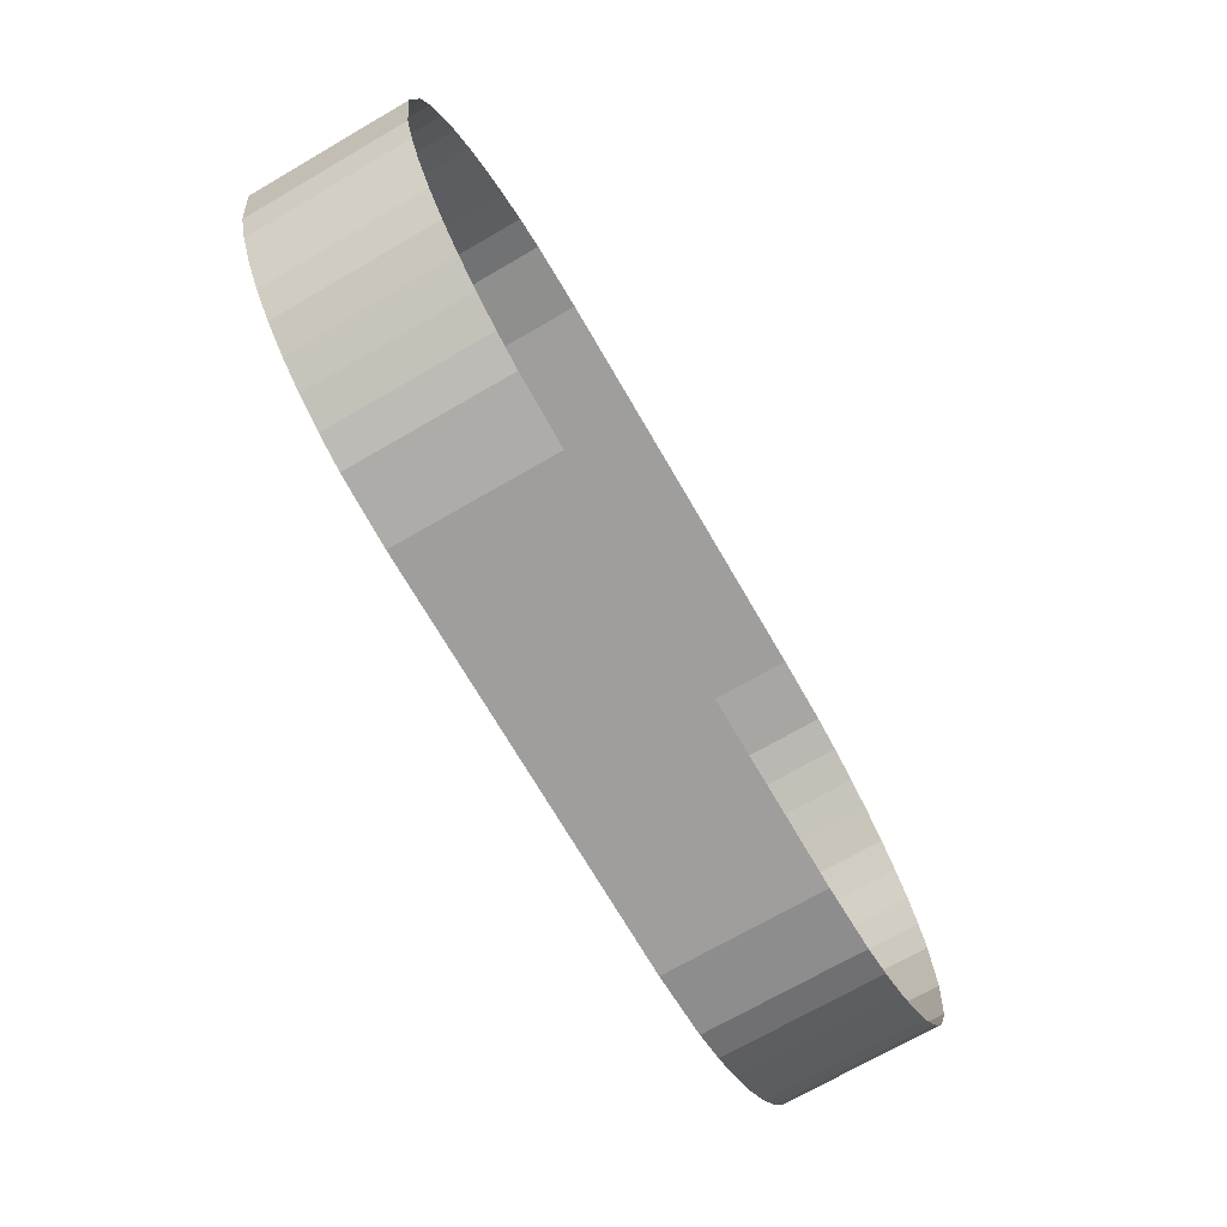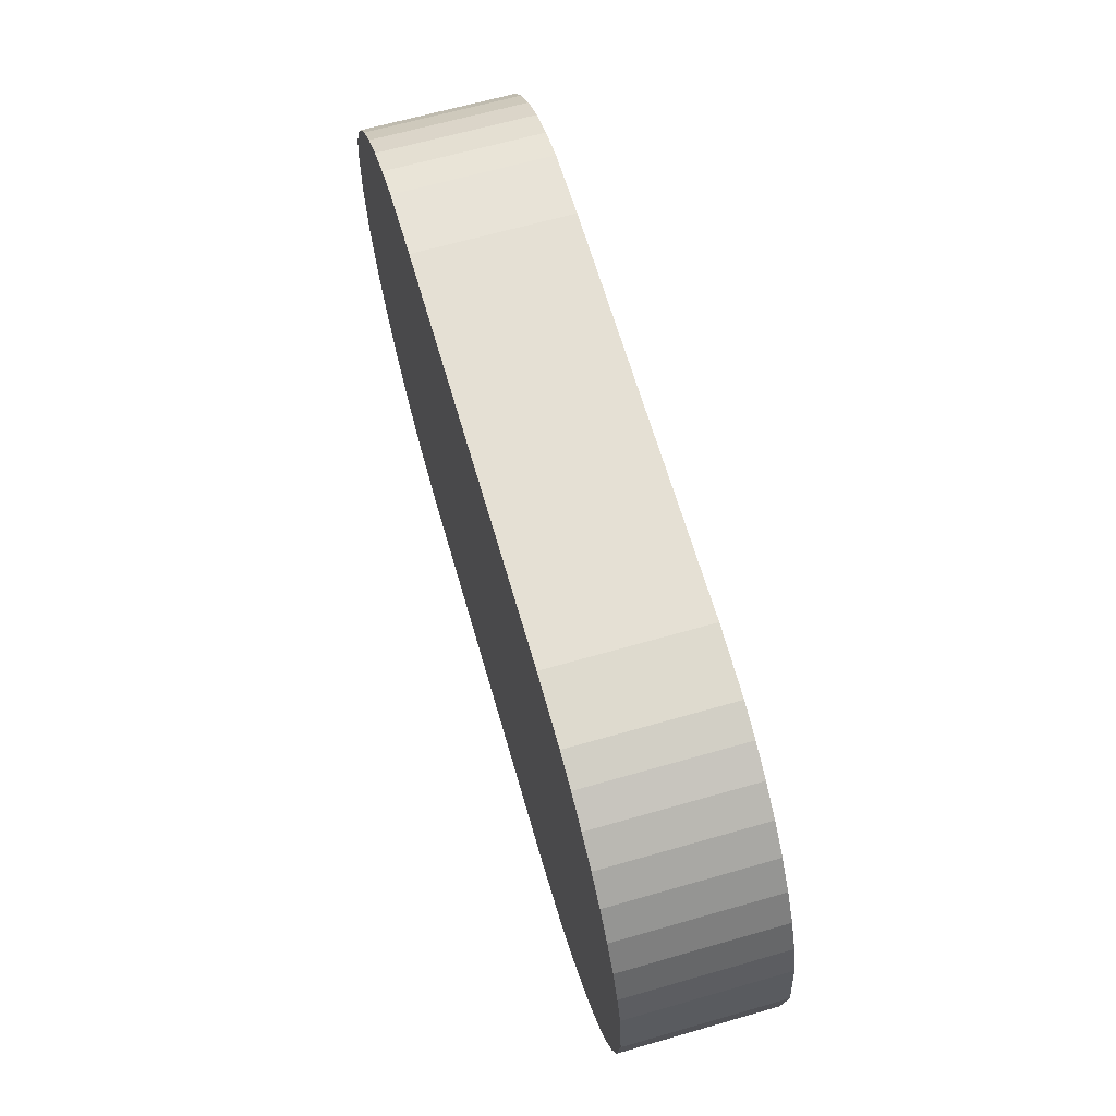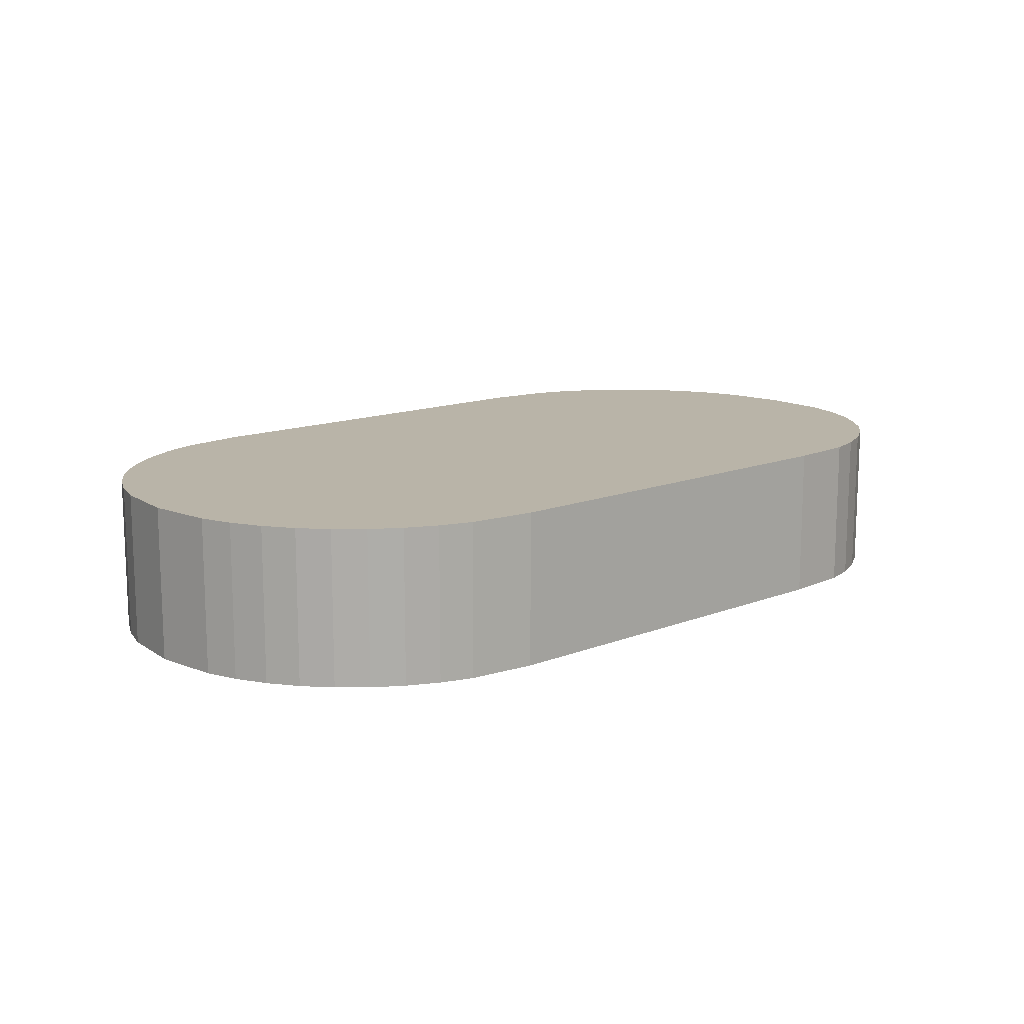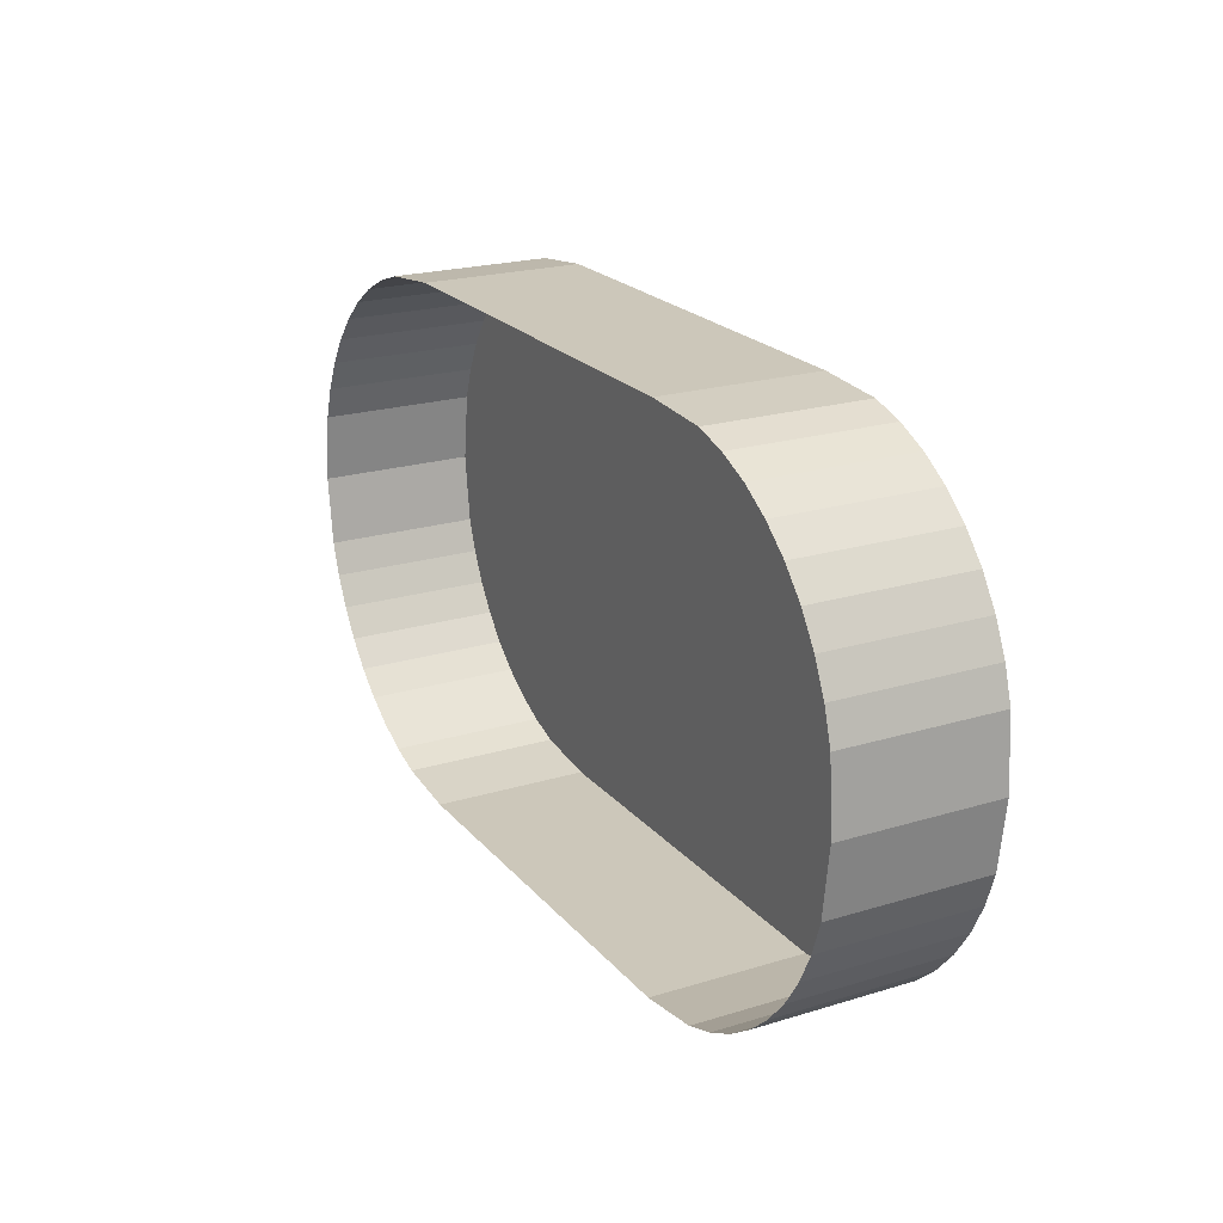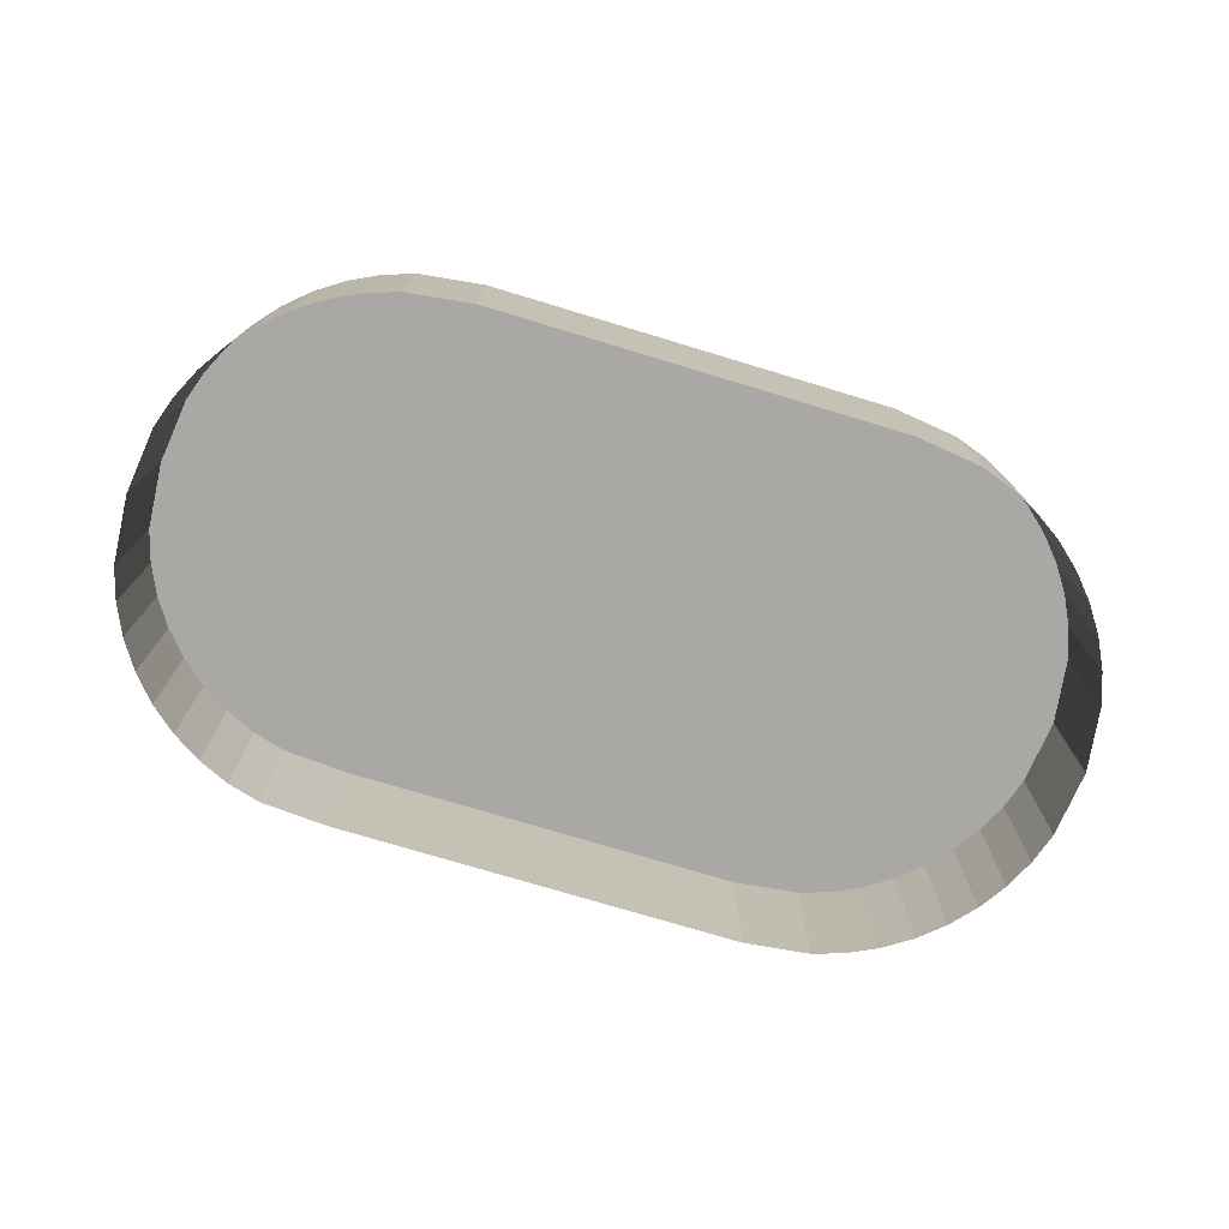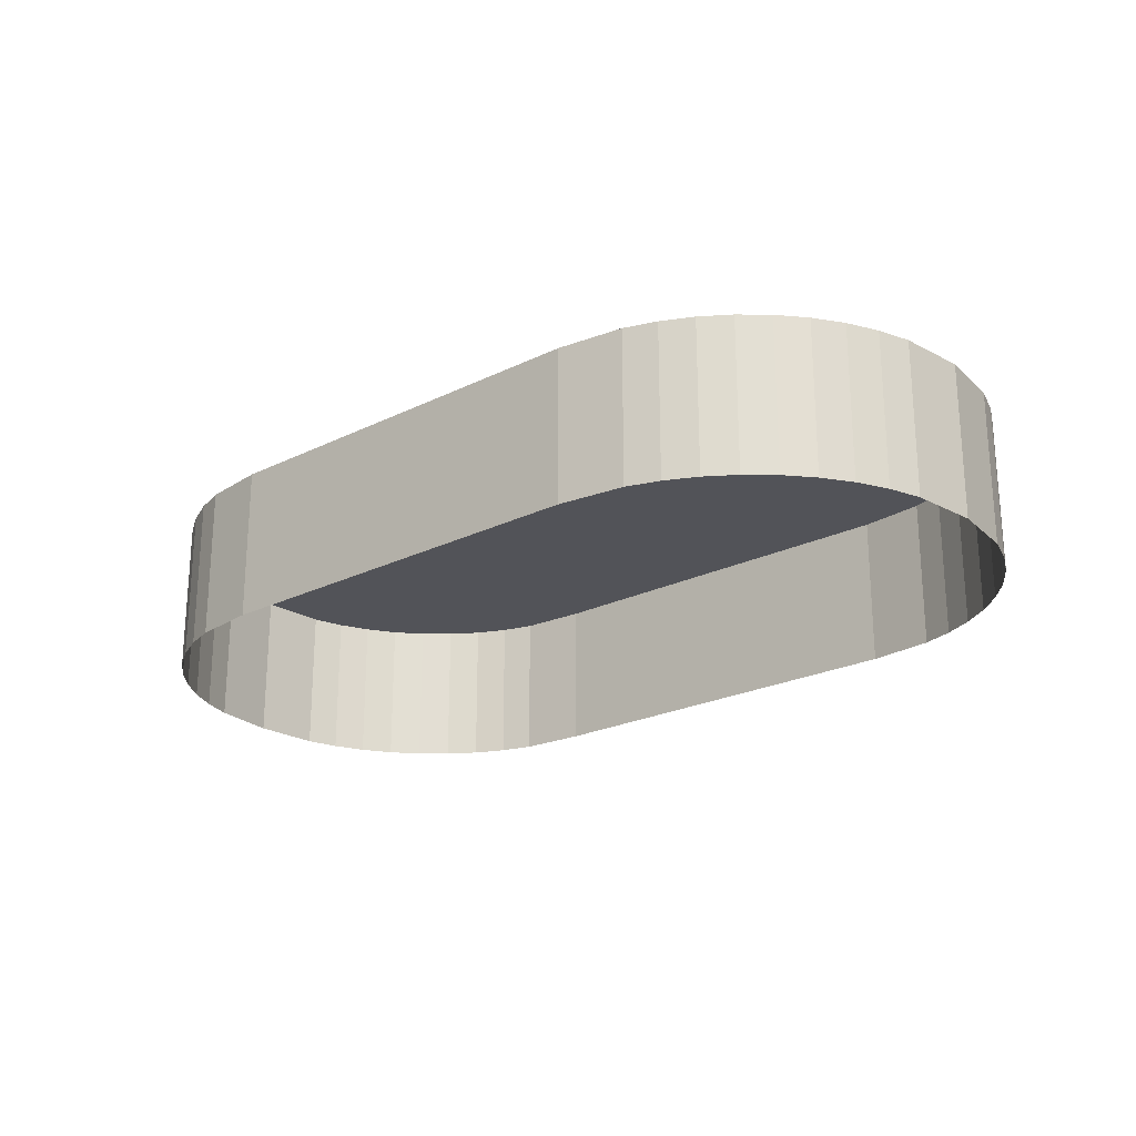
<metadata>
{"format":"obj","ext":"obj","renderer":"f3d","projection":"perspective","resolution":1024,"background":"white","views":[{"elev":-70.9,"azim":120.1,"up":"+Y"},{"elev":65.2,"azim":73.9,"up":"+Y"},{"elev":13.3,"azim":138.2,"up":"+Z"},{"elev":21.4,"azim":-118.5,"up":"+Y"},{"elev":-75.1,"azim":-16.8,"up":"+Z"},{"elev":-22.6,"azim":40.2,"up":"+Z"}]}
</metadata>
<code>
o mesh16/mesh16-geometry#mesh16-geometry
v -0.1604 -0.01061 0.0856
v -0.1574 -0.01206 0.07043
v -0.1604 -0.01061 0.07043
v -0.1574 -0.01206 0.0856
v -0.1635 -0.009566 0.0856
v -0.1575 -0.05596 0.0856
v -0.1546 -0.01389 0.07043
v -0.1635 -0.009566 0.07043
v -0.1604 -0.05742 0.0856
v -0.1547 -0.05412 0.0856
v -0.1546 -0.01389 0.0856
v -0.1701 -0.00878 0.0856
v -0.1636 -0.05848 0.0856
v -0.1604 -0.05742 0.07043
v -0.1575 -0.05596 0.07043
v -0.1521 -0.01608 0.07043
v -0.1701 -0.00878 0.07043
v -0.1636 -0.05848 0.07043
v -0.1547 -0.05412 0.07043
v -0.1522 -0.05194 0.0856
v -0.1521 -0.01608 0.0856
v -0.2106 -0.00878 0.0856
v -0.1701 -0.05934 0.0856
v -0.1701 -0.05934 0.07043
v -0.1499 -0.01858 0.0856
v -0.2106 -0.00878 0.07043
v -0.1522 -0.05194 0.07043
v -0.15 -0.04945 0.0856
v -0.1499 -0.01858 0.07043
v -0.2173 -0.009239 0.0856
v -0.2106 -0.05934 0.0856
v -0.2106 -0.05934 0.07043
v -0.15 -0.04945 0.07043
v -0.1481 -0.02134 0.0856
v -0.1482 -0.0467 0.0856
v -0.2173 -0.009239 0.07043
v -0.2171 -0.05848 0.0856
v -0.1482 -0.0467 0.07043
v -0.1481 -0.02134 0.07043
v -0.2205 -0.01018 0.0856
v -0.2202 -0.05742 0.0856
v -0.2171 -0.05848 0.07043
v -0.1466 -0.02433 0.0856
v -0.1467 -0.04374 0.0856
v -0.1467 -0.04374 0.07043
v -0.2205 -0.01018 0.07043
v -0.2202 -0.05742 0.07043
v -0.1466 -0.02433 0.07043
v -0.2236 -0.01158 0.0856
v -0.2232 -0.05596 0.0856
v -0.2232 -0.05596 0.07043
v -0.1456 -0.02748 0.0856
v -0.1457 -0.04061 0.0856
v -0.1457 -0.04061 0.07043
v -0.2236 -0.01158 0.07043
v -0.1456 -0.02748 0.07043
v -0.2264 -0.01341 0.0856
v -0.2259 -0.05412 0.0856
v -0.2259 -0.05412 0.07043
v -0.1448 -0.03406 0.0856
v -0.1448 -0.03406 0.07043
v -0.2264 -0.01341 0.07043
v -0.229 -0.01562 0.0856
v -0.2284 -0.05194 0.0856
v -0.2284 -0.05194 0.07043
v -0.229 -0.01562 0.07043
v -0.2312 -0.01817 0.07043
v -0.2306 -0.04945 0.0856
v -0.2312 -0.01817 0.0856
v -0.2306 -0.04945 0.07043
v -0.233 -0.02102 0.07043
v -0.2324 -0.0467 0.0856
v -0.233 -0.02102 0.0856
v -0.2324 -0.0467 0.07043
v -0.2344 -0.02409 0.07043
v -0.2339 -0.04374 0.0856
v -0.2344 -0.02409 0.0856
v -0.2339 -0.04374 0.07043
v -0.2354 -0.02734 0.07043
v -0.235 -0.04061 0.0856
v -0.2354 -0.02734 0.0856
v -0.235 -0.04061 0.07043
v -0.2358 -0.03406 0.07043
v -0.2358 -0.03406 0.0856
f 1 2 3
f 2 1 4
f 3 5 1
f 1 6 4
f 4 7 2
f 5 3 8
f 5 9 1
f 1 9 6
f 4 6 10
f 7 4 11
f 8 12 5
f 5 13 9
f 14 6 9
f 15 10 6
f 4 10 11
f 11 16 7
f 12 8 17
f 12 13 5
f 18 9 13
f 6 14 15
f 9 18 14
f 10 15 19
f 11 10 20
f 16 11 21
f 17 22 12
f 12 23 13
f 13 24 18
f 19 20 10
f 11 20 21
f 25 16 21
f 22 17 26
f 22 23 12
f 24 13 23
f 20 19 27
f 21 20 28
f 16 25 29
f 21 28 25
f 26 30 22
f 22 31 23
f 23 32 24
f 33 20 27
f 20 33 28
f 34 29 25
f 25 28 35
f 30 26 36
f 30 37 22
f 22 37 31
f 32 23 31
f 38 28 33
f 29 34 39
f 25 35 34
f 28 38 35
f 36 40 30
f 30 41 37
f 42 31 37
f 31 42 32
f 43 39 34
f 34 35 44
f 45 35 38
f 40 36 46
f 40 41 30
f 47 37 41
f 37 47 42
f 39 43 48
f 34 44 43
f 35 45 44
f 46 49 40
f 40 50 41
f 41 51 47
f 52 48 43
f 43 44 53
f 54 44 45
f 49 46 55
f 49 50 40
f 51 41 50
f 48 52 56
f 43 53 52
f 44 54 53
f 55 57 49
f 49 58 50
f 50 59 51
f 60 56 52
f 52 53 60
f 61 53 54
f 57 55 62
f 57 58 49
f 59 50 58
f 56 60 61
f 53 61 60
f 62 63 57
f 57 64 58
f 58 65 59
f 63 62 66
f 63 64 57
f 65 58 64
f 67 63 66
f 63 68 64
f 68 65 64
f 63 67 69
f 69 68 63
f 65 68 70
f 71 69 67
f 69 72 68
f 72 70 68
f 69 71 73
f 73 72 69
f 70 72 74
f 75 73 71
f 73 76 72
f 76 74 72
f 73 75 77
f 77 76 73
f 74 76 78
f 79 77 75
f 77 80 76
f 80 78 76
f 77 79 81
f 81 80 77
f 78 80 82
f 83 81 79
f 80 81 84
f 84 82 80
f 81 83 84
f 82 84 83
f 3 2 1
f 4 1 2
f 1 5 3
f 4 6 1
f 2 7 4
f 8 3 5
f 1 9 5
f 6 9 1
f 10 6 4
f 11 4 7
f 5 12 8
f 9 13 5
f 9 6 14
f 6 10 15
f 11 10 4
f 7 16 11
f 17 8 12
f 5 13 12
f 13 9 18
f 15 14 6
f 14 18 9
f 19 15 10
f 20 10 11
f 21 11 16
f 12 22 17
f 13 23 12
f 18 24 13
f 10 20 19
f 21 20 11
f 21 16 25
f 26 17 22
f 12 23 22
f 23 13 24
f 27 19 20
f 28 20 21
f 29 25 16
f 25 28 21
f 22 30 26
f 23 31 22
f 24 32 23
f 27 20 33
f 28 33 20
f 25 29 34
f 35 28 25
f 36 26 30
f 22 37 30
f 31 37 22
f 31 23 32
f 33 28 38
f 39 34 29
f 34 35 25
f 35 38 28
f 30 40 36
f 37 41 30
f 37 31 42
f 32 42 31
f 34 39 43
f 44 35 34
f 38 35 45
f 46 36 40
f 30 41 40
f 41 37 47
f 42 47 37
f 48 43 39
f 43 44 34
f 44 45 35
f 40 49 46
f 41 50 40
f 47 51 41
f 43 48 52
f 53 44 43
f 45 44 54
f 55 46 49
f 40 50 49
f 50 41 51
f 56 52 48
f 52 53 43
f 53 54 44
f 49 57 55
f 50 58 49
f 51 59 50
f 52 56 60
f 60 53 52
f 54 53 61
f 62 55 57
f 49 58 57
f 58 50 59
f 61 60 56
f 60 61 53
f 57 63 62
f 58 64 57
f 59 65 58
f 66 62 63
f 57 64 63
f 64 58 65
f 66 63 67
f 64 68 63
f 64 65 68
f 69 67 63
f 63 68 69
f 70 68 65
f 67 69 71
f 68 72 69
f 68 70 72
f 73 71 69
f 69 72 73
f 74 72 70
f 71 73 75
f 72 76 73
f 72 74 76
f 77 75 73
f 73 76 77
f 78 76 74
f 75 77 79
f 76 80 77
f 76 78 80
f 81 79 77
f 77 80 81
f 82 80 78
f 79 81 83
f 84 81 80
f 80 82 84
f 84 83 81
f 83 84 82

</code>
